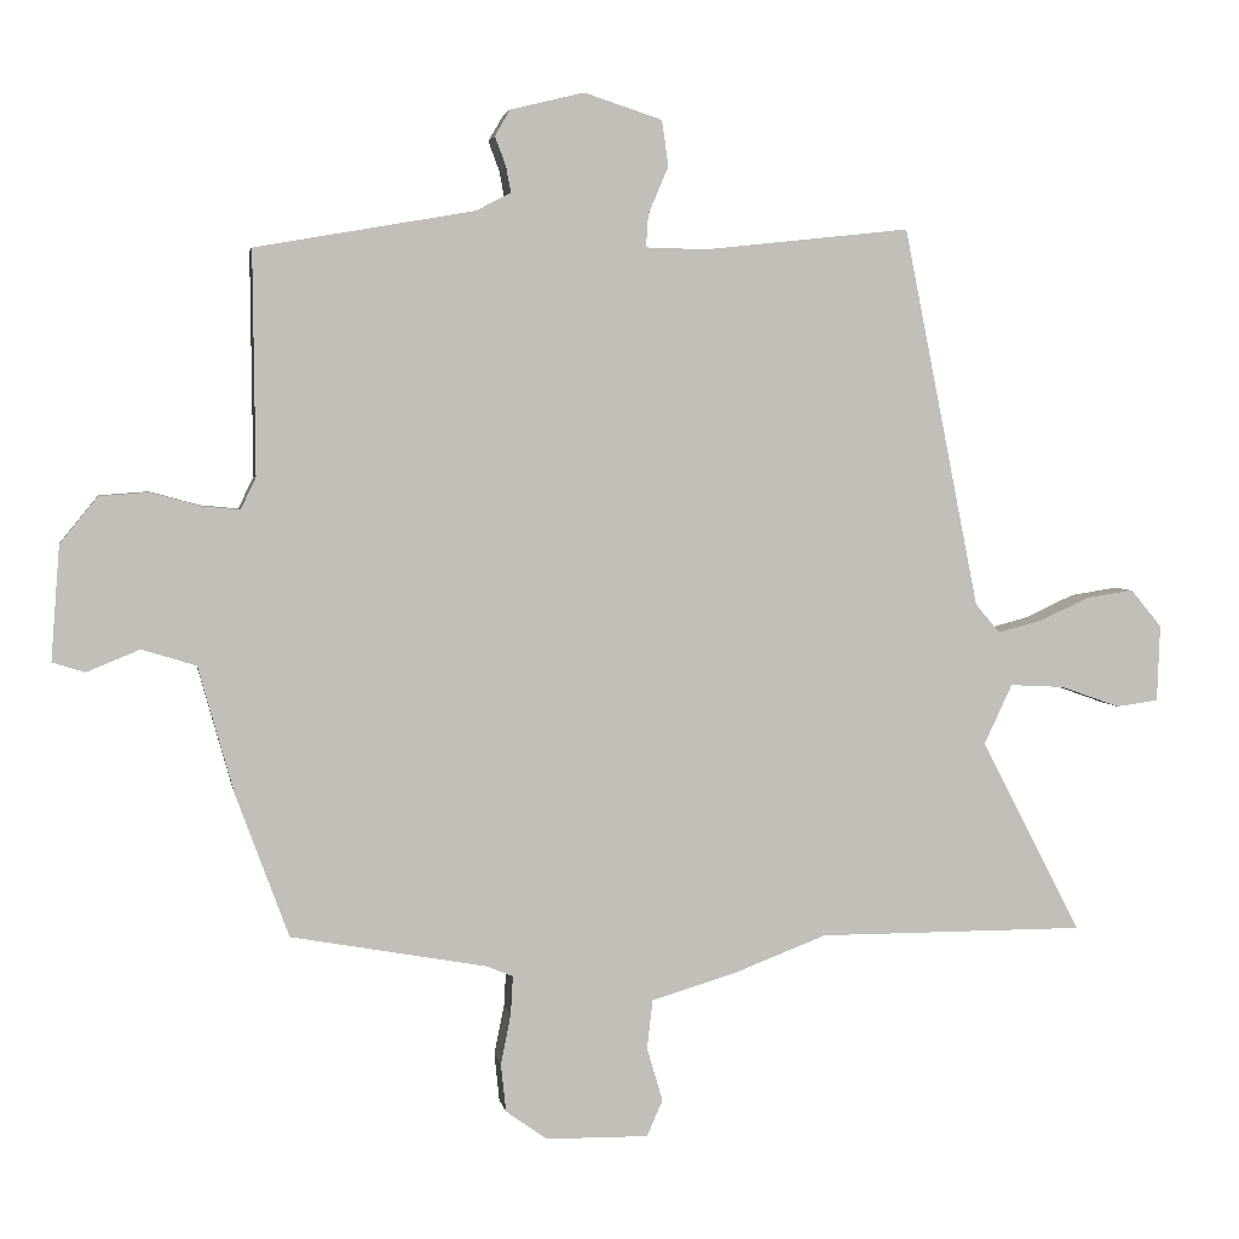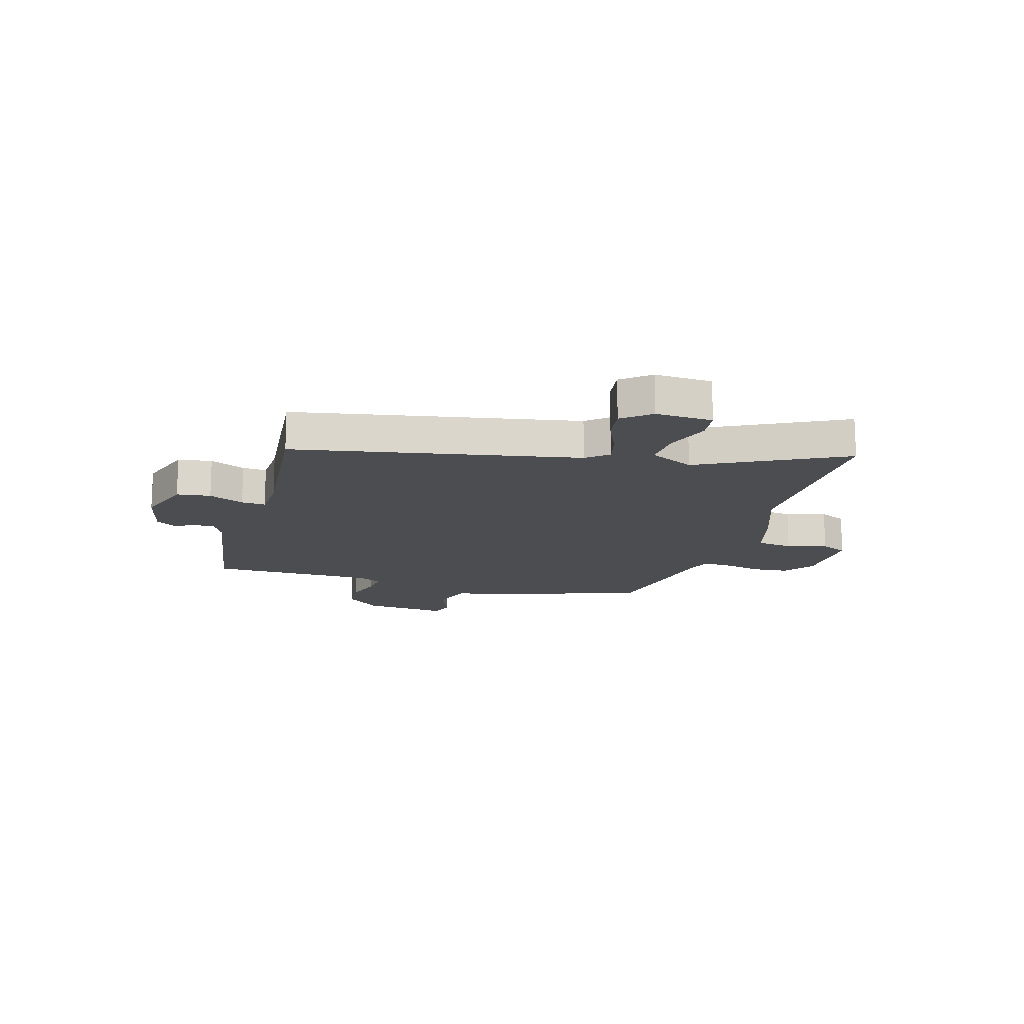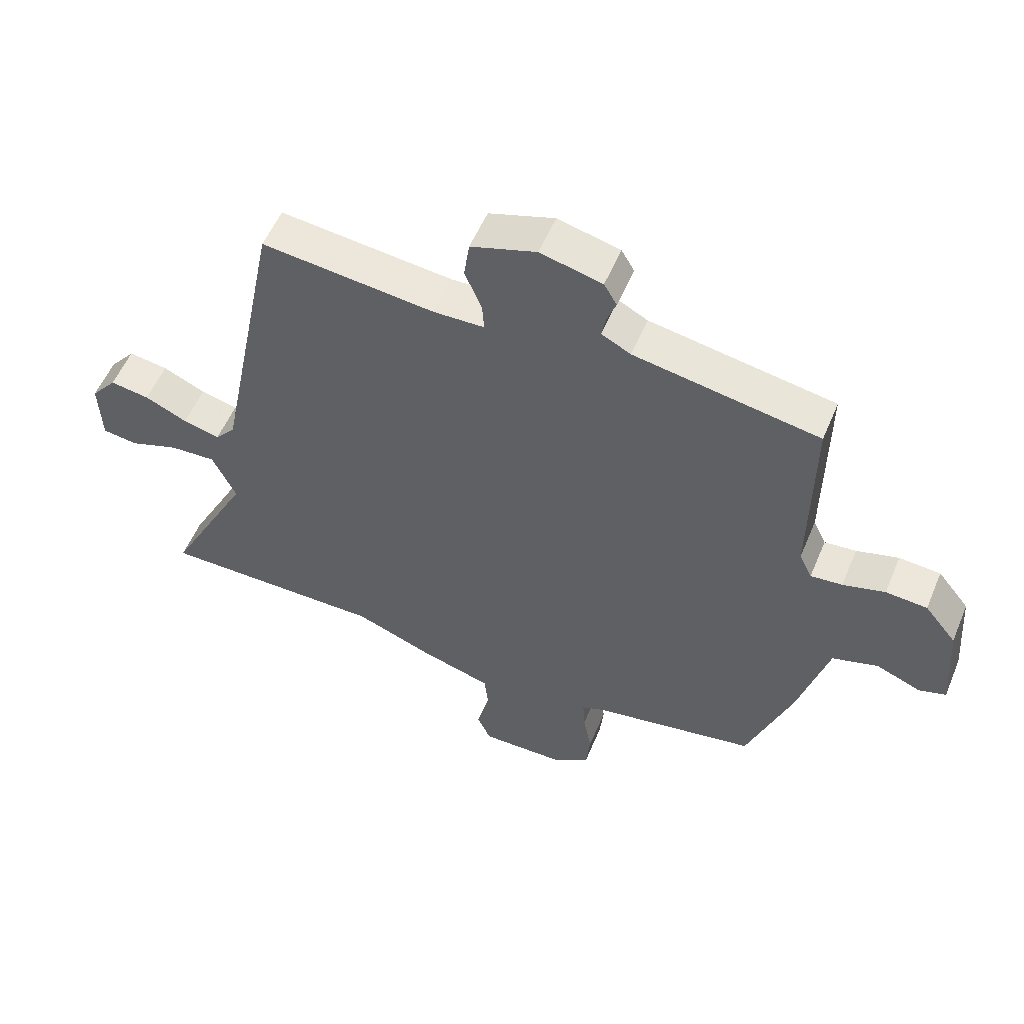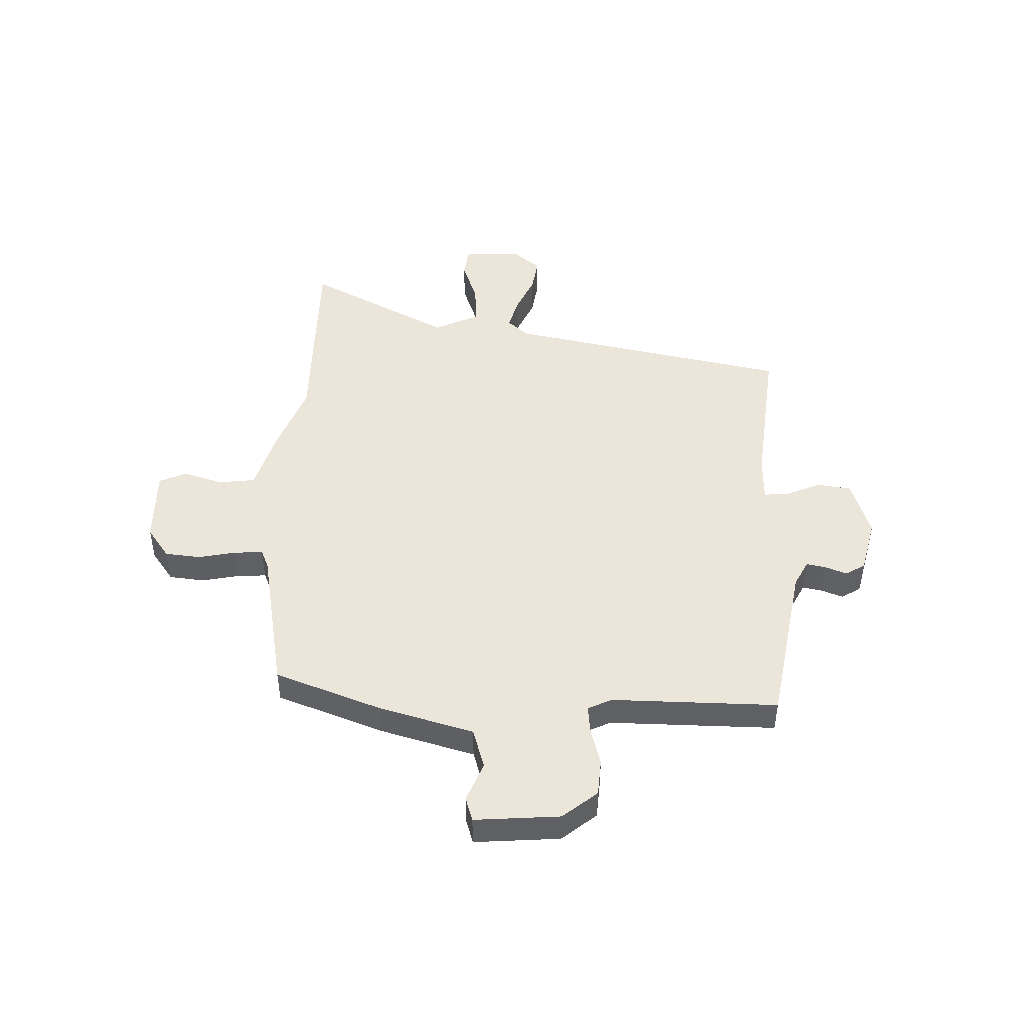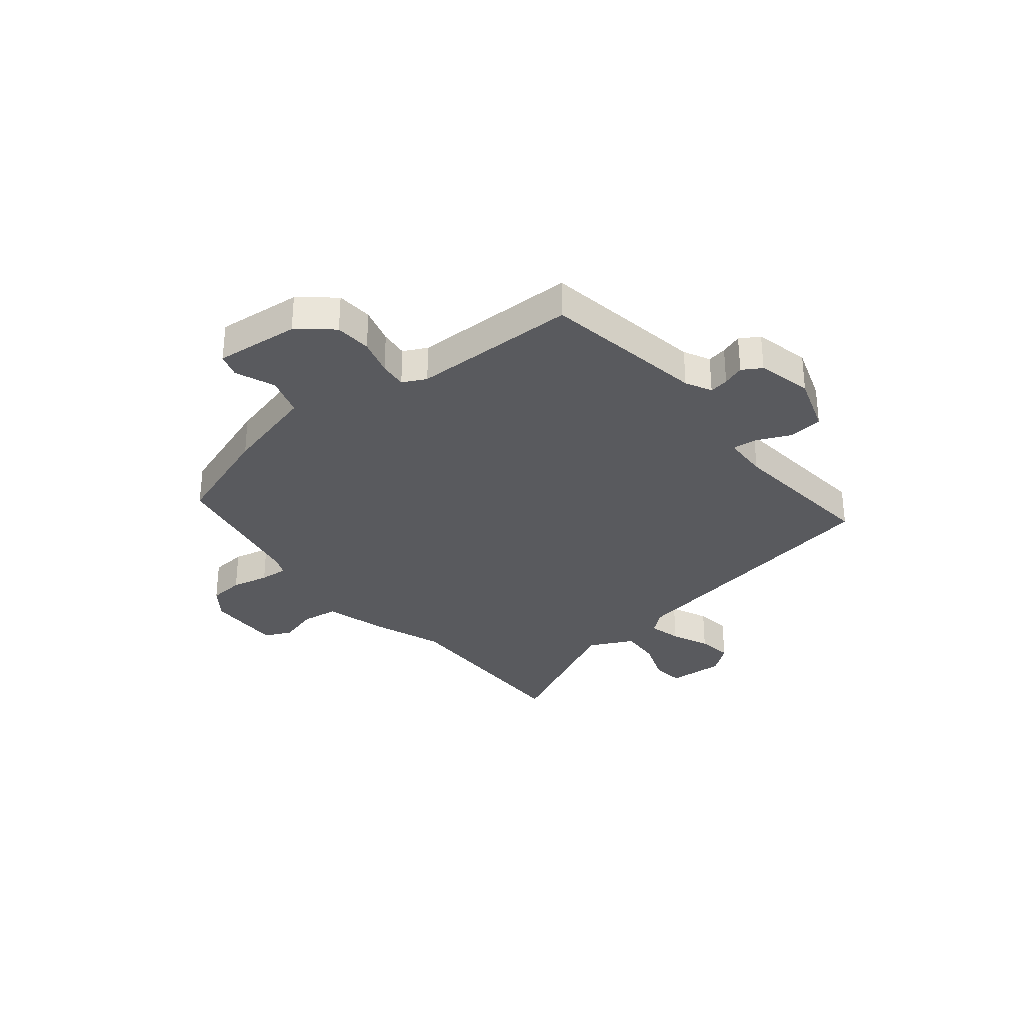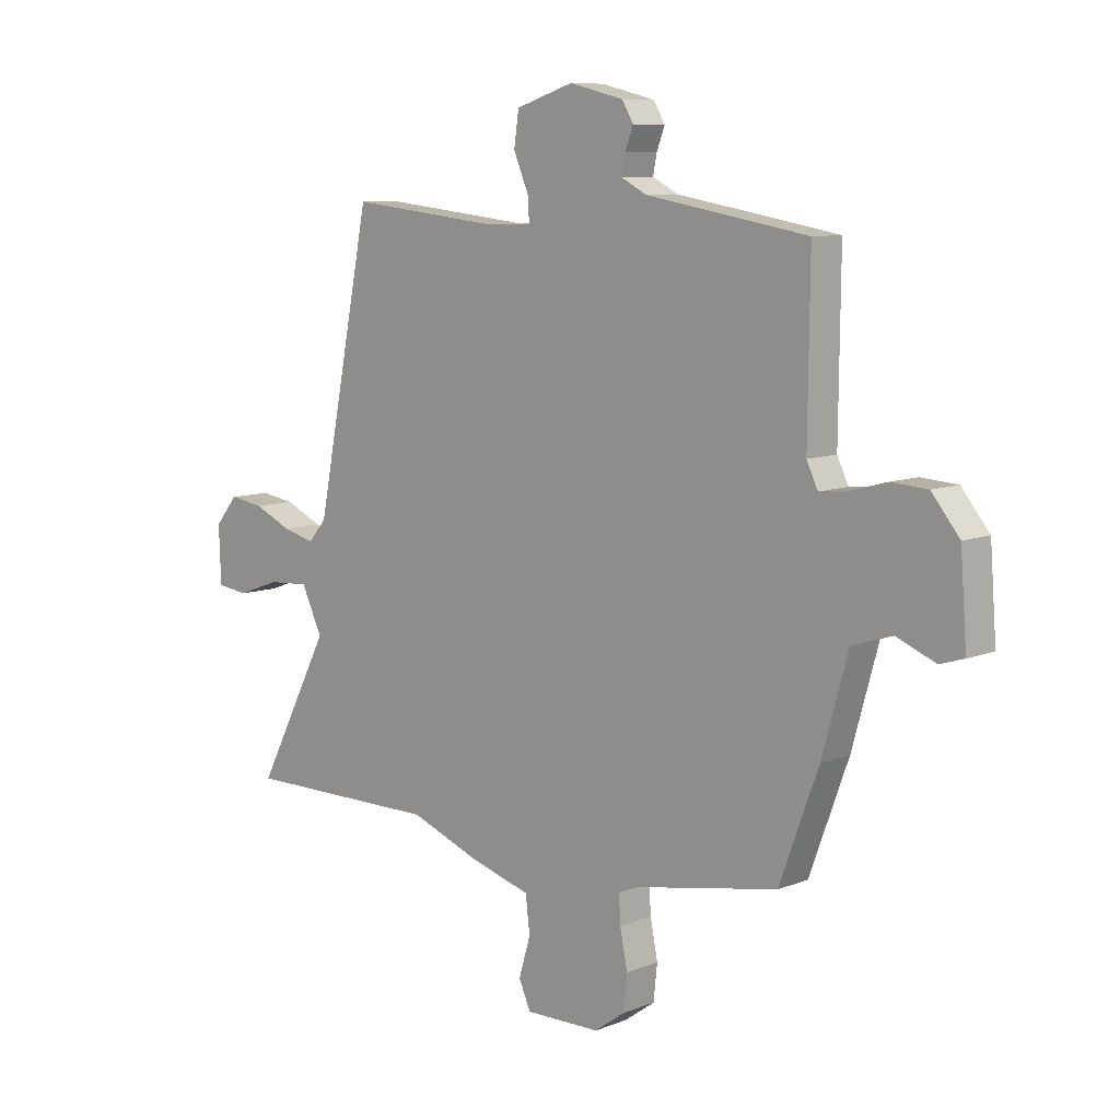
<metadata>
{"format":"obj","ext":"obj","renderer":"f3d","projection":"perspective","resolution":1024,"background":"white","views":[{"elev":3.6,"azim":-9.9,"up":"+Z"},{"elev":-15.6,"azim":73.1,"up":"+Y"},{"elev":54.9,"azim":-157.5,"up":"+Z"},{"elev":47.0,"azim":-88.3,"up":"+Y"},{"elev":-31.4,"azim":-51.9,"up":"+Y"},{"elev":8.8,"azim":-136.8,"up":"+Z"}]}
</metadata>
<code>
v 0.681 0.07 -0.5
v 0.31 0.07 -0.5
v 0.179 0.07 -0.55
v 0.064 0.07 -0.584
v 0.056 0.07 -0.652
v 0.078 0.07 -0.726
v 0.056 0.07 -0.776
v -0.086 0.07 -0.774
v -0.143 0.07 -0.733
v -0.15 0.07 -0.667
v -0.136 0.07 -0.597
v -0.133 0.07 -0.544
v -0.169 0.07 -0.529
v -0.44 0.07 -0.48
v -0.513 0.07 -0.282
v -0.562 0.07 -0.107
v -0.637 0.07 -0.084
v -0.71 0.07 -0.114
v -0.755 0.07 -0.1
v -0.743 0.07 0.058
v -0.691 0.07 0.122
v -0.623 0.07 0.127
v -0.554 0.07 0.108
v -0.502 0.07 0.103
v -0.481 0.07 0.147
v -0.484 0.07 0.455
v -0.181 0.07 0.508
v -0.133 0.07 0.533
v -0.14 0.07 0.569
v -0.155 0.07 0.609
v -0.134 0.07 0.645
v -0.032 0.07 0.67
v 0.076 0.07 0.635
v 0.085 0.07 0.572
v 0.057 0.07 0.506
v 0.054 0.07 0.461
v 0.138 0.07 0.459
v 0.423 0.07 0.49
v 0.528 0.07 -0.035
v 0.562 0.07 -0.075
v 0.623 0.07 -0.059
v 0.693 0.07 -0.027
v 0.758 0.07 -0.017
v 0.801 0.07 -0.069
v 0.797 0.07 -0.175
v 0.739 0.07 -0.183
v 0.657 0.07 -0.154
v 0.581 0.07 -0.15
v 0.542 0.07 -0.233
v 0.681 0 -0.5
v 0.31 0 -0.5
v 0.179 0 -0.55
v 0.064 0 -0.584
v 0.056 0 -0.652
v 0.078 0 -0.726
v 0.056 0 -0.776
v -0.086 0 -0.774
v -0.143 0 -0.733
v -0.15 0 -0.667
v -0.136 0 -0.597
v -0.133 0 -0.544
v -0.169 0 -0.529
v -0.44 0 -0.48
v -0.513 0 -0.282
v -0.562 0 -0.107
v -0.637 0 -0.084
v -0.71 0 -0.114
v -0.755 0 -0.1
v -0.743 0 0.058
v -0.691 0 0.122
v -0.623 0 0.127
v -0.554 0 0.108
v -0.502 0 0.103
v -0.481 0 0.147
v -0.484 0 0.455
v -0.181 0 0.508
v -0.133 0 0.533
v -0.14 0 0.569
v -0.155 0 0.609
v -0.134 0 0.645
v -0.032 0 0.67
v 0.076 0 0.635
v 0.085 0 0.572
v 0.057 0 0.506
v 0.054 0 0.461
v 0.138 0 0.459
v 0.423 0 0.49
v 0.528 0 -0.035
v 0.562 0 -0.075
v 0.623 0 -0.059
v 0.693 0 -0.027
v 0.758 0 -0.017
v 0.801 0 -0.069
v 0.797 0 -0.175
v 0.739 0 -0.183
v 0.657 0 -0.154
v 0.581 0 -0.15
v 0.542 0 -0.233
f 44 45 46 47
f 44 47 48
f 41 42 43 44
f 40 41 44 48
f 39 40 48 49
f 37 38 39 49
f 32 33 34 35
f 32 35 36
f 29 30 31 32
f 28 29 32 36
f 27 28 36
f 25 26 27 36
f 24 25 36 37
f 20 21 22 23
f 20 23 24
f 17 18 19 20
f 16 17 20 24
f 13 14 15 16
f 12 13 16 24
f 8 9 10 11
f 8 11 12
f 5 6 7 8
f 4 5 8 12
f 2 3 4 12
f 37 49 1 2
f 2 12 24 37
f 96 95 94 93
f 97 96 93
f 93 92 91 90
f 97 93 90 89
f 98 97 89 88
f 98 88 87 86
f 84 83 82 81
f 85 84 81
f 81 80 79 78
f 85 81 78 77
f 85 77 76
f 85 76 75 74
f 86 85 74 73
f 72 71 70 69
f 73 72 69
f 69 68 67 66
f 73 69 66 65
f 65 64 63 62
f 73 65 62 61
f 60 59 58 57
f 61 60 57
f 57 56 55 54
f 61 57 54 53
f 61 53 52 51
f 51 50 98 86
f 86 73 61 51
f 1 50 51 2
f 2 51 52 3
f 3 52 53 4
f 4 53 54 5
f 5 54 55 6
f 6 55 56 7
f 7 56 57 8
f 8 57 58 9
f 9 58 59 10
f 10 59 60 11
f 11 60 61 12
f 12 61 62 13
f 13 62 63 14
f 14 63 64 15
f 15 64 65 16
f 16 65 66 17
f 17 66 67 18
f 18 67 68 19
f 19 68 69 20
f 20 69 70 21
f 21 70 71 22
f 22 71 72 23
f 23 72 73 24
f 24 73 74 25
f 25 74 75 26
f 26 75 76 27
f 27 76 77 28
f 28 77 78 29
f 29 78 79 30
f 30 79 80 31
f 31 80 81 32
f 32 81 82 33
f 33 82 83 34
f 34 83 84 35
f 35 84 85 36
f 36 85 86 37
f 37 86 87 38
f 38 87 88 39
f 39 88 89 40
f 40 89 90 41
f 41 90 91 42
f 42 91 92 43
f 43 92 93 44
f 44 93 94 45
f 45 94 95 46
f 46 95 96 47
f 47 96 97 48
f 48 97 98 49
f 49 98 50 1

</code>
